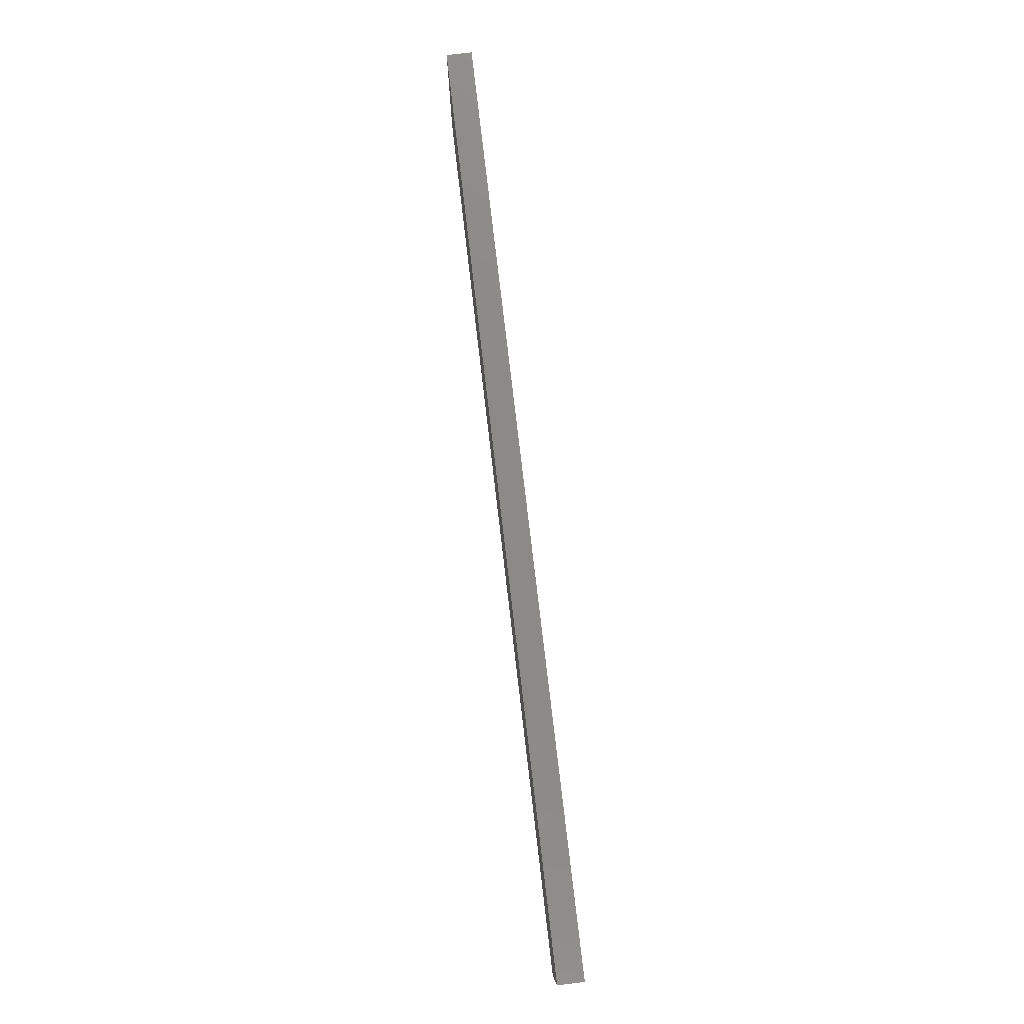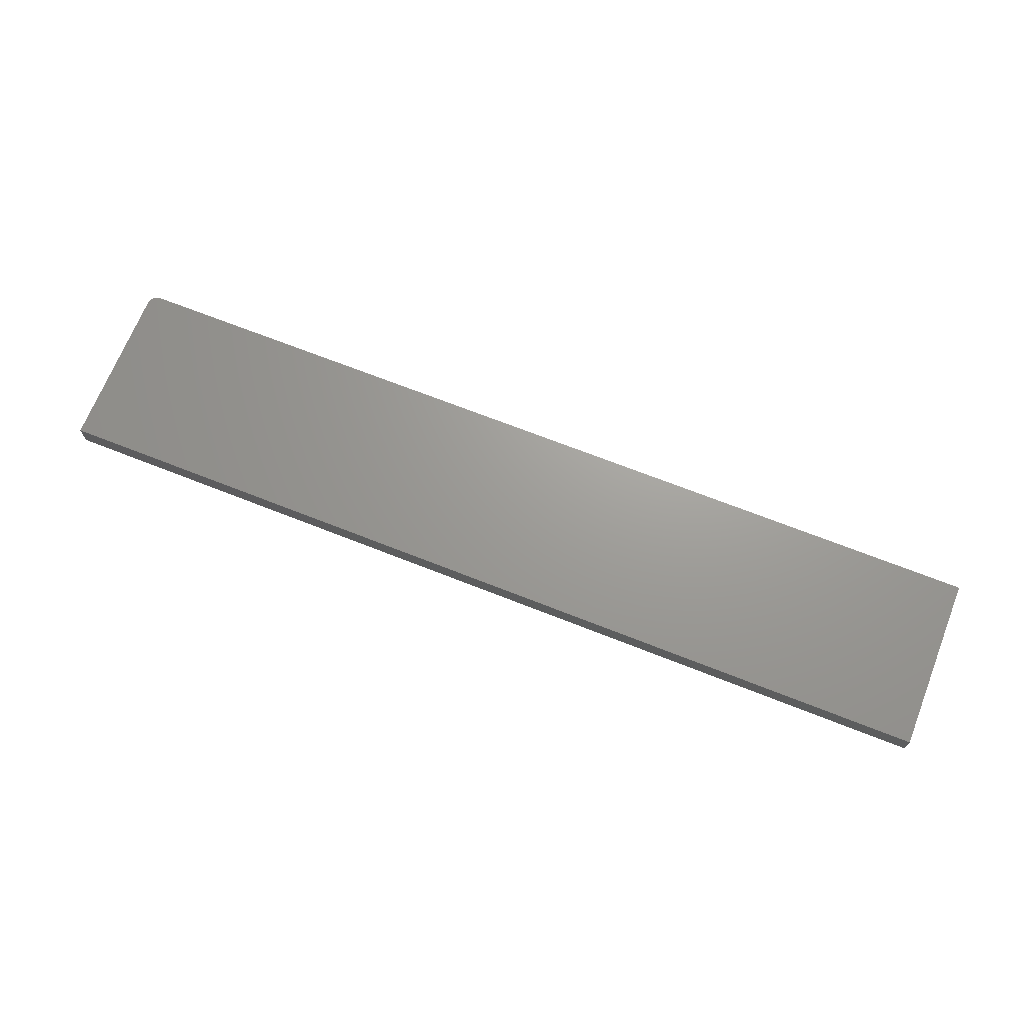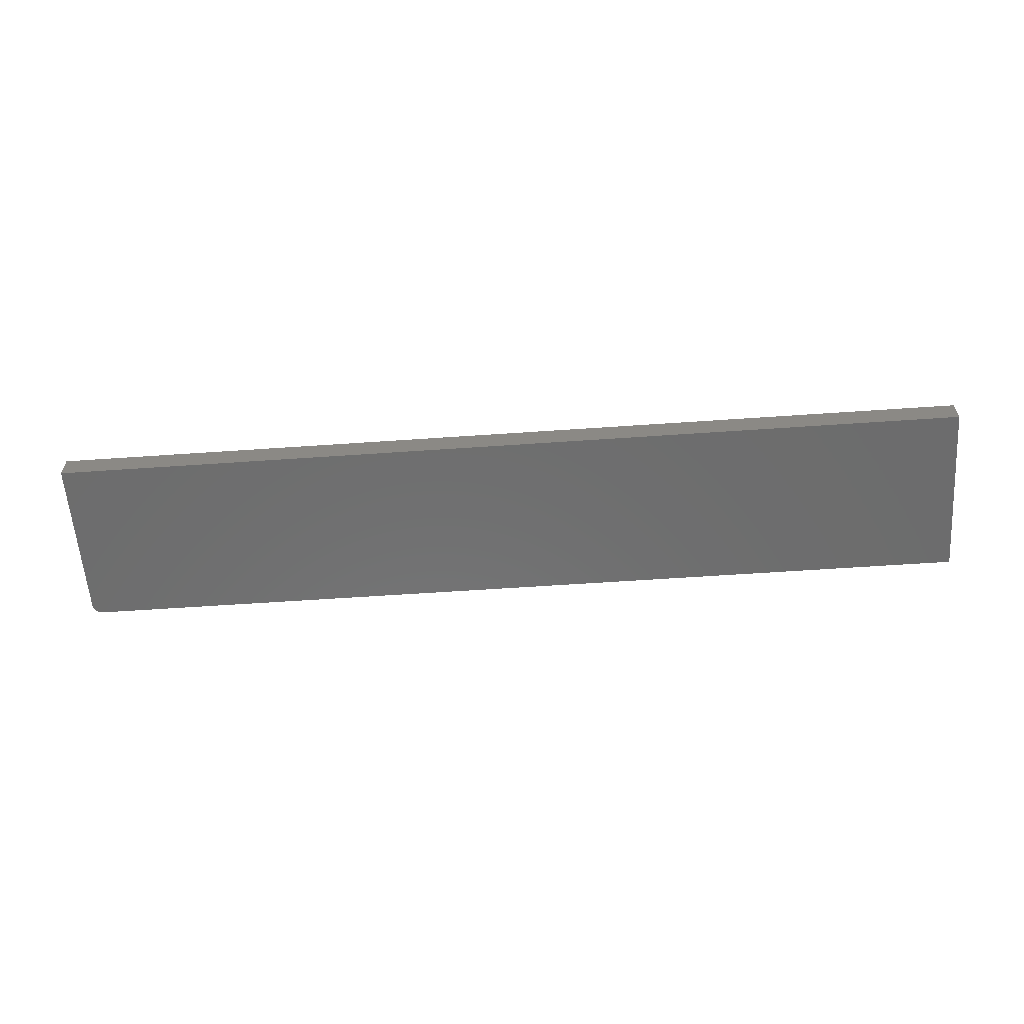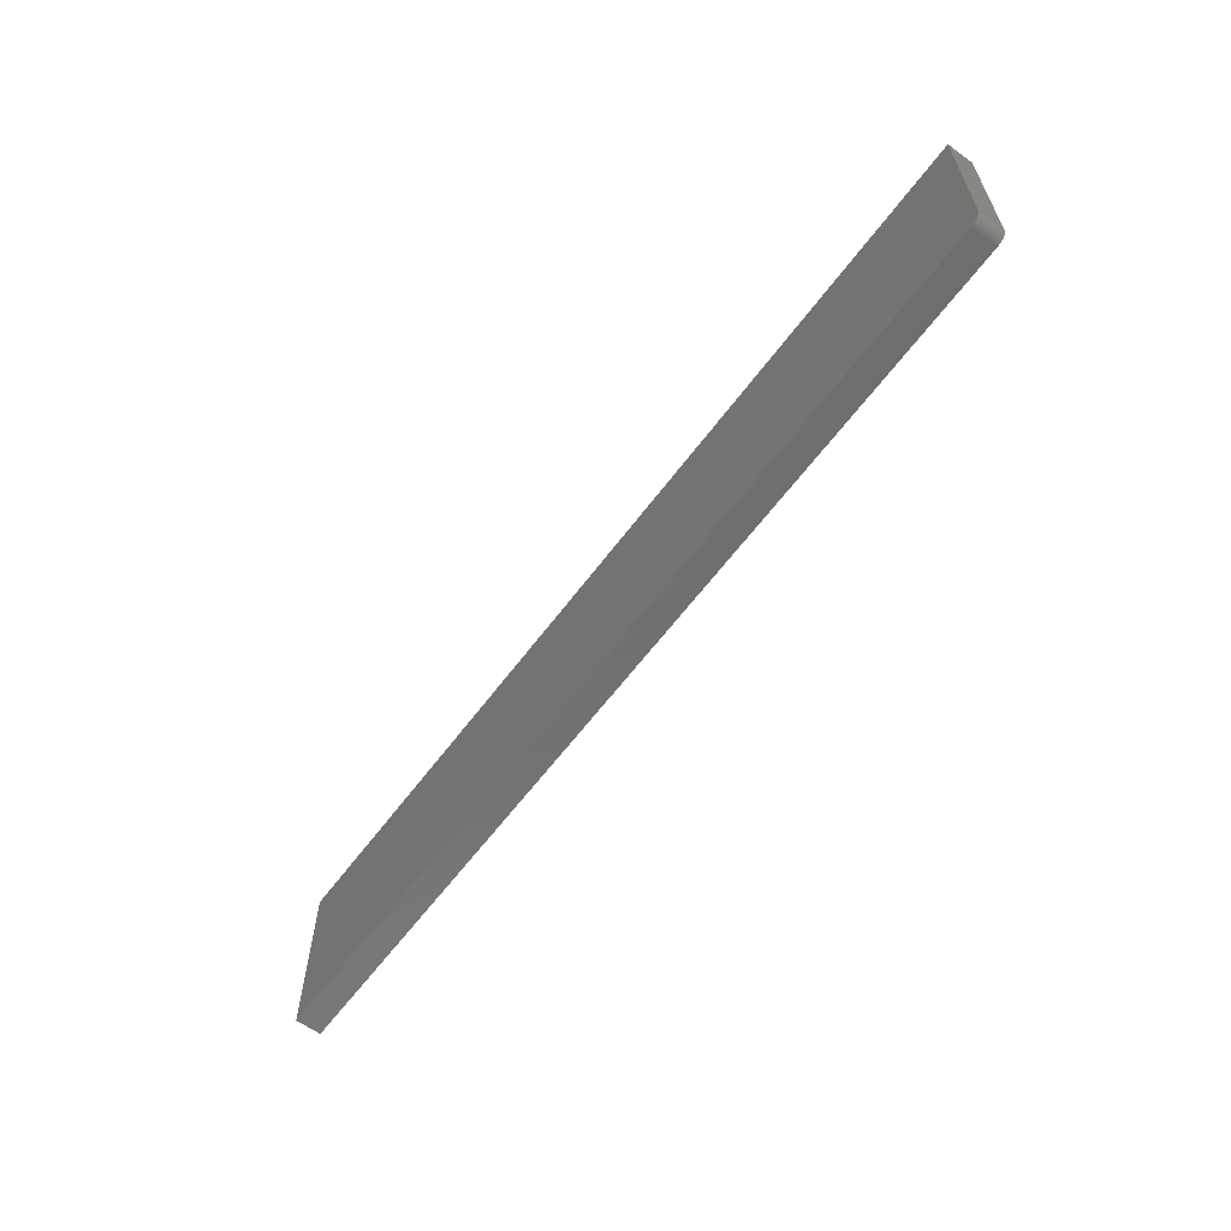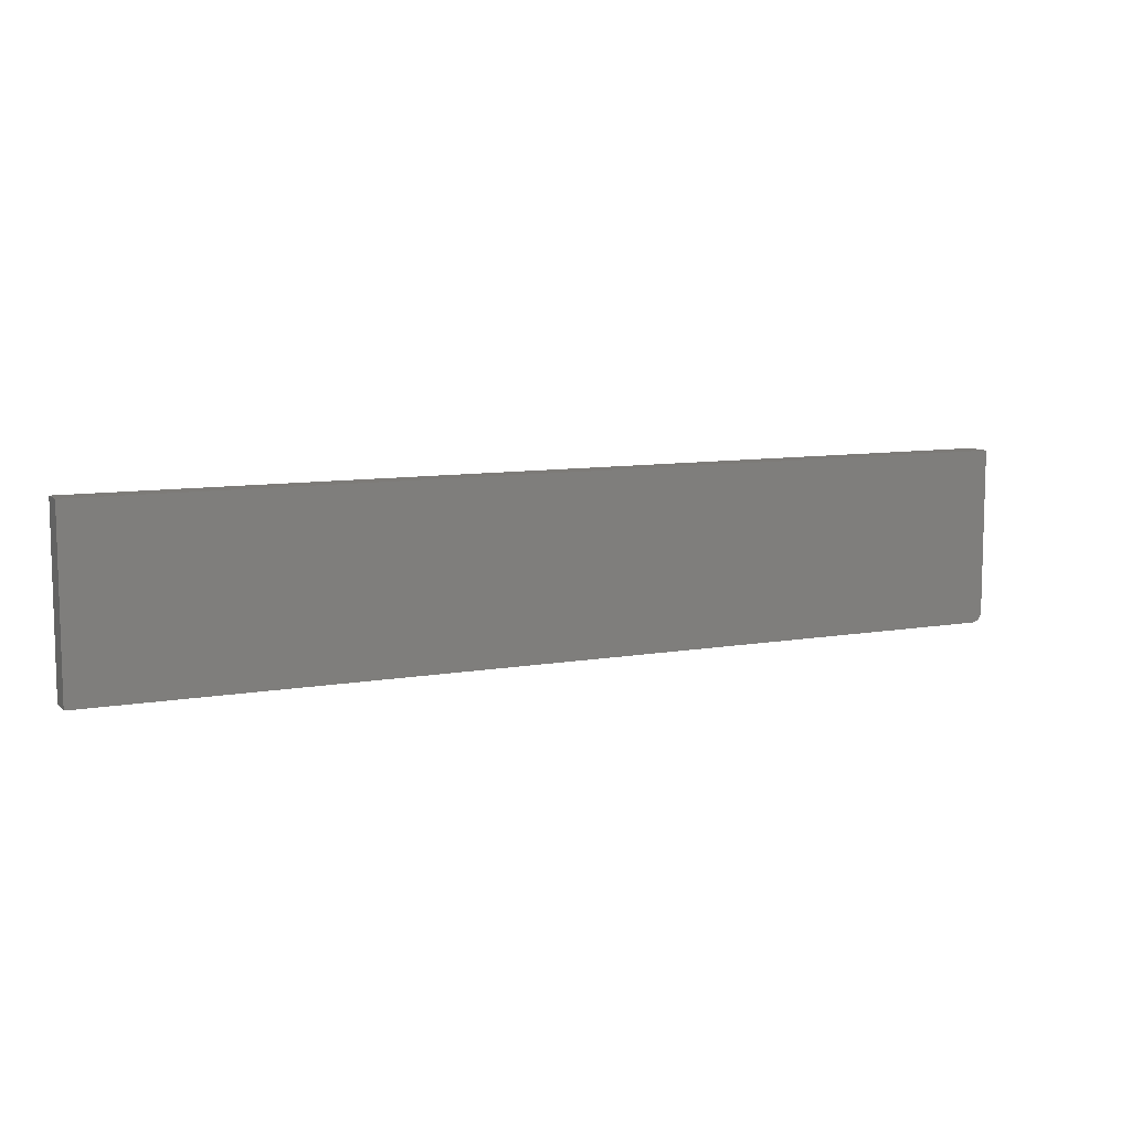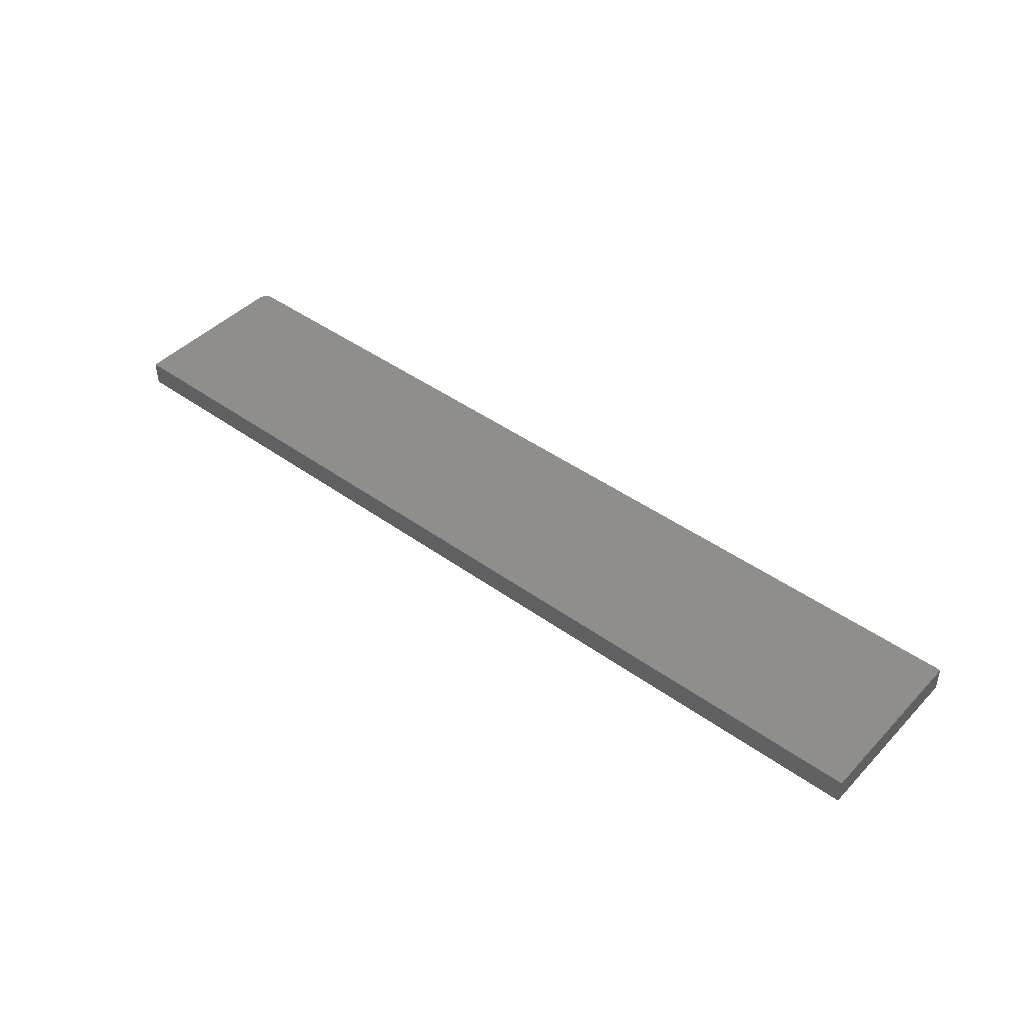
<metadata>
{"format":"stl","ext":"stl","renderer":"f3d","projection":"perspective","resolution":1024,"background":"white","views":[{"elev":78.2,"azim":-96.7,"up":"+Y"},{"elev":69.0,"azim":-158.4,"up":"+Z"},{"elev":-59.1,"azim":-175.9,"up":"+Z"},{"elev":-60.9,"azim":53.6,"up":"+Y"},{"elev":9.0,"azim":-25.4,"up":"+Y"},{"elev":44.1,"azim":-139.9,"up":"+Z"}]}
</metadata>
<code>
# stl→obj: 24 verts, 44 faces
v 0.7344 -0.1484 0.03906
v 0.7374 -0.1481 0.03906
v 0.7404 -0.1472 0.03906
v -0.6641 0.1195 0.03906
v -0.6641 -0.1484 0.03906
v 0.7488 -0.1388 0.03906
v 0.7497 -0.1359 0.03906
v 0.75 -0.1328 0.03906
v 0.75 0.1195 0.03906
v 0.7431 -0.1458 0.03906
v 0.7454 -0.1439 0.03906
v 0.7474 -0.1415 0.03906
v 0.7404 -0.1472 0
v 0.7374 -0.1481 0
v 0.7344 -0.1484 0
v -0.6641 0.1195 0
v 0.75 0.1195 0
v 0.75 -0.1328 0
v 0.7497 -0.1359 0
v 0.7488 -0.1388 0
v -0.6641 -0.1484 0
v 0.7474 -0.1415 0
v 0.7454 -0.1439 0
v 0.7431 -0.1458 0
f 1 2 3
f 4 5 6
f 4 6 7
f 4 7 8
f 4 8 9
f 5 1 3
f 5 3 10
f 5 10 11
f 5 11 12
f 5 12 6
f 13 14 15
f 16 17 18
f 16 18 19
f 16 19 20
f 16 20 21
f 21 20 22
f 21 22 23
f 21 23 24
f 21 24 13
f 21 13 15
f 8 18 9
f 9 18 17
f 5 21 1
f 1 21 15
f 18 8 19
f 19 8 7
f 19 7 20
f 20 7 6
f 20 6 22
f 22 6 12
f 22 12 23
f 23 12 11
f 23 11 24
f 24 11 10
f 24 10 13
f 13 10 3
f 13 3 14
f 14 3 2
f 14 2 15
f 15 2 1
f 4 16 5
f 5 16 21
f 9 17 4
f 4 17 16

</code>
